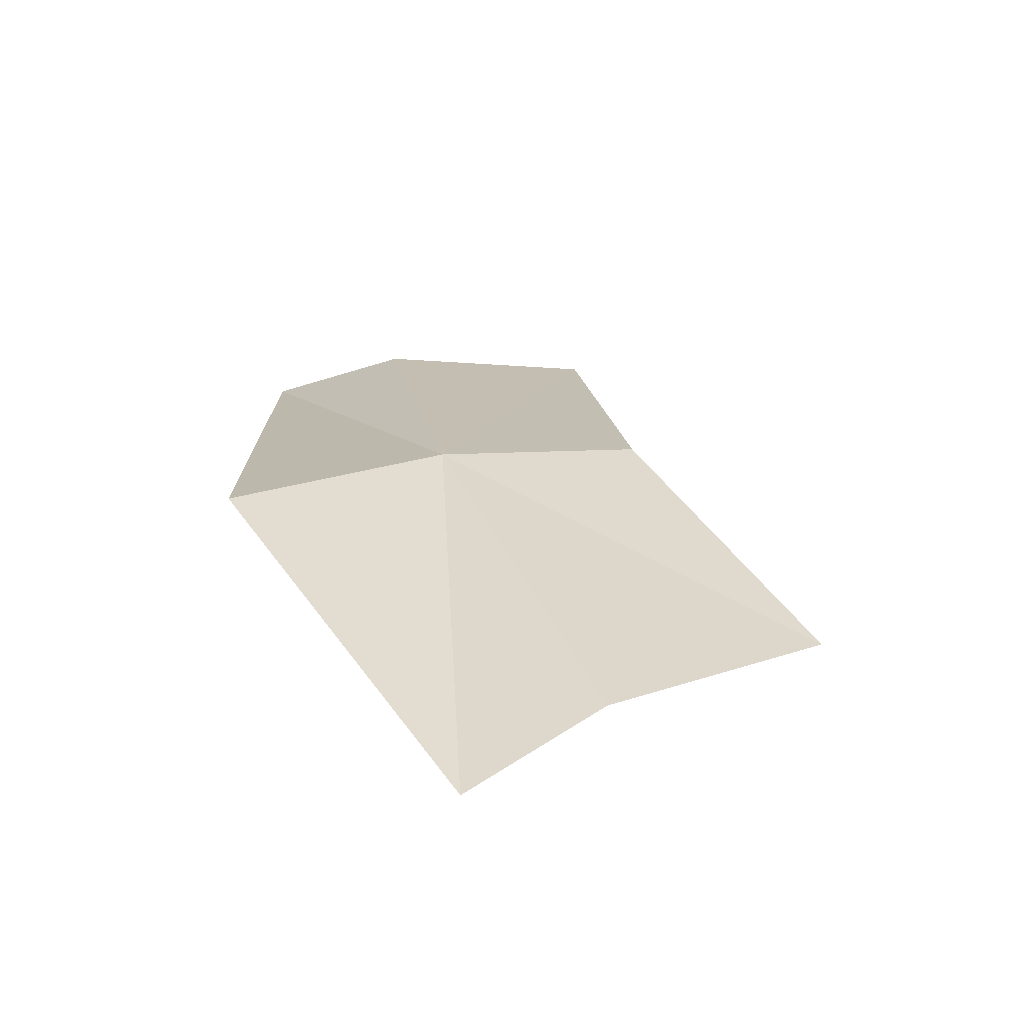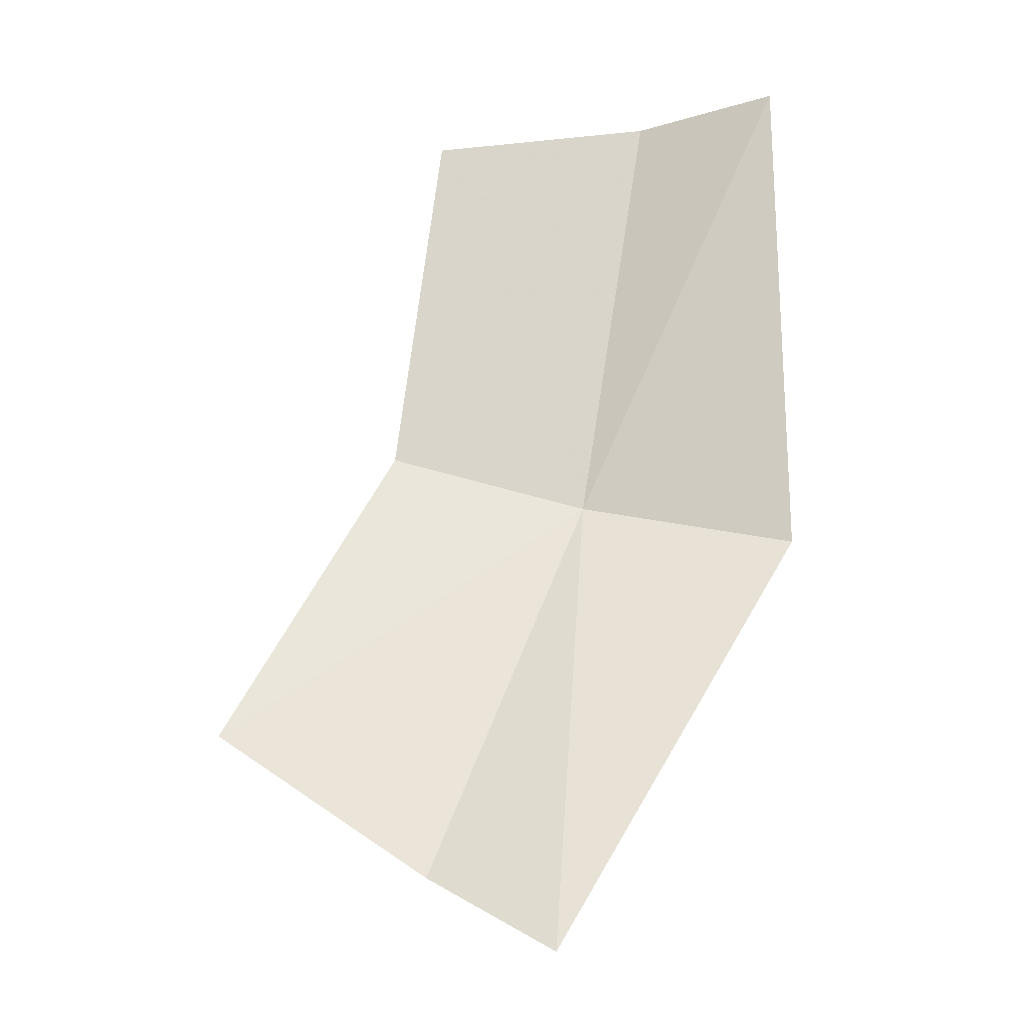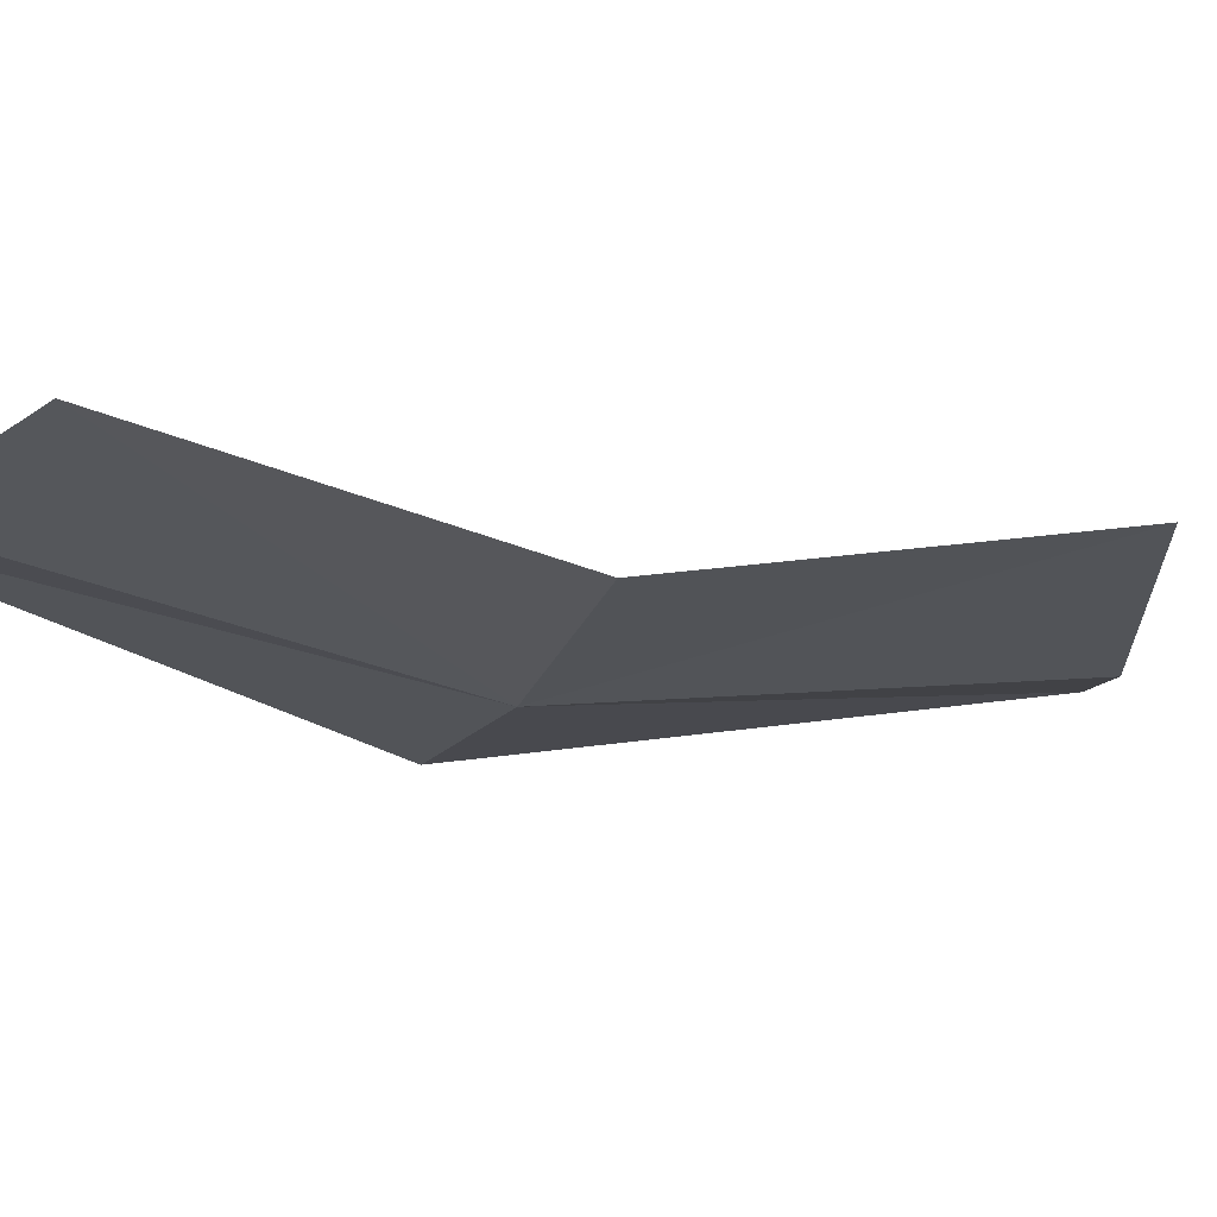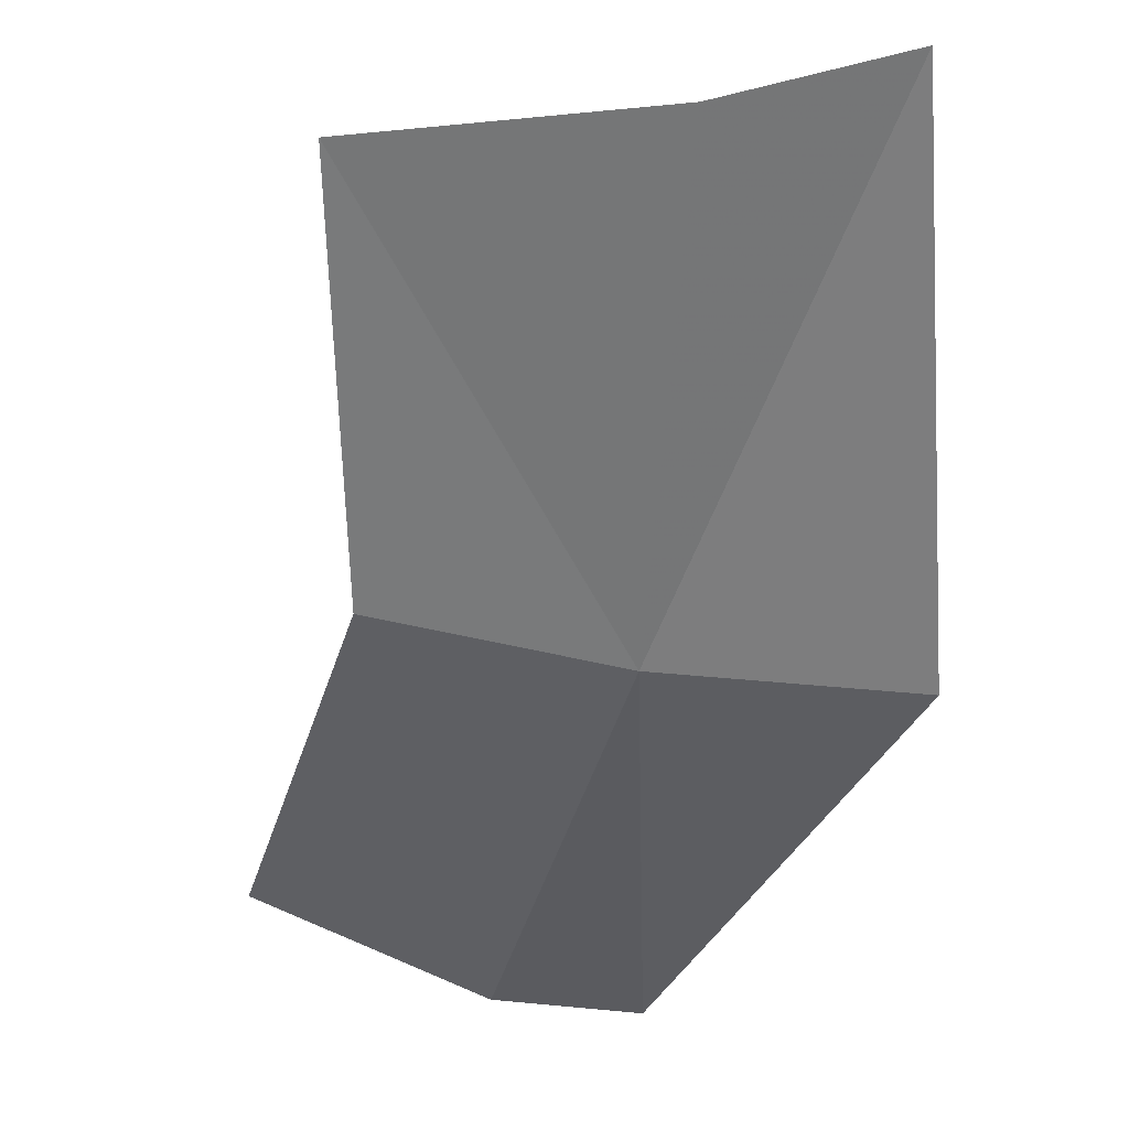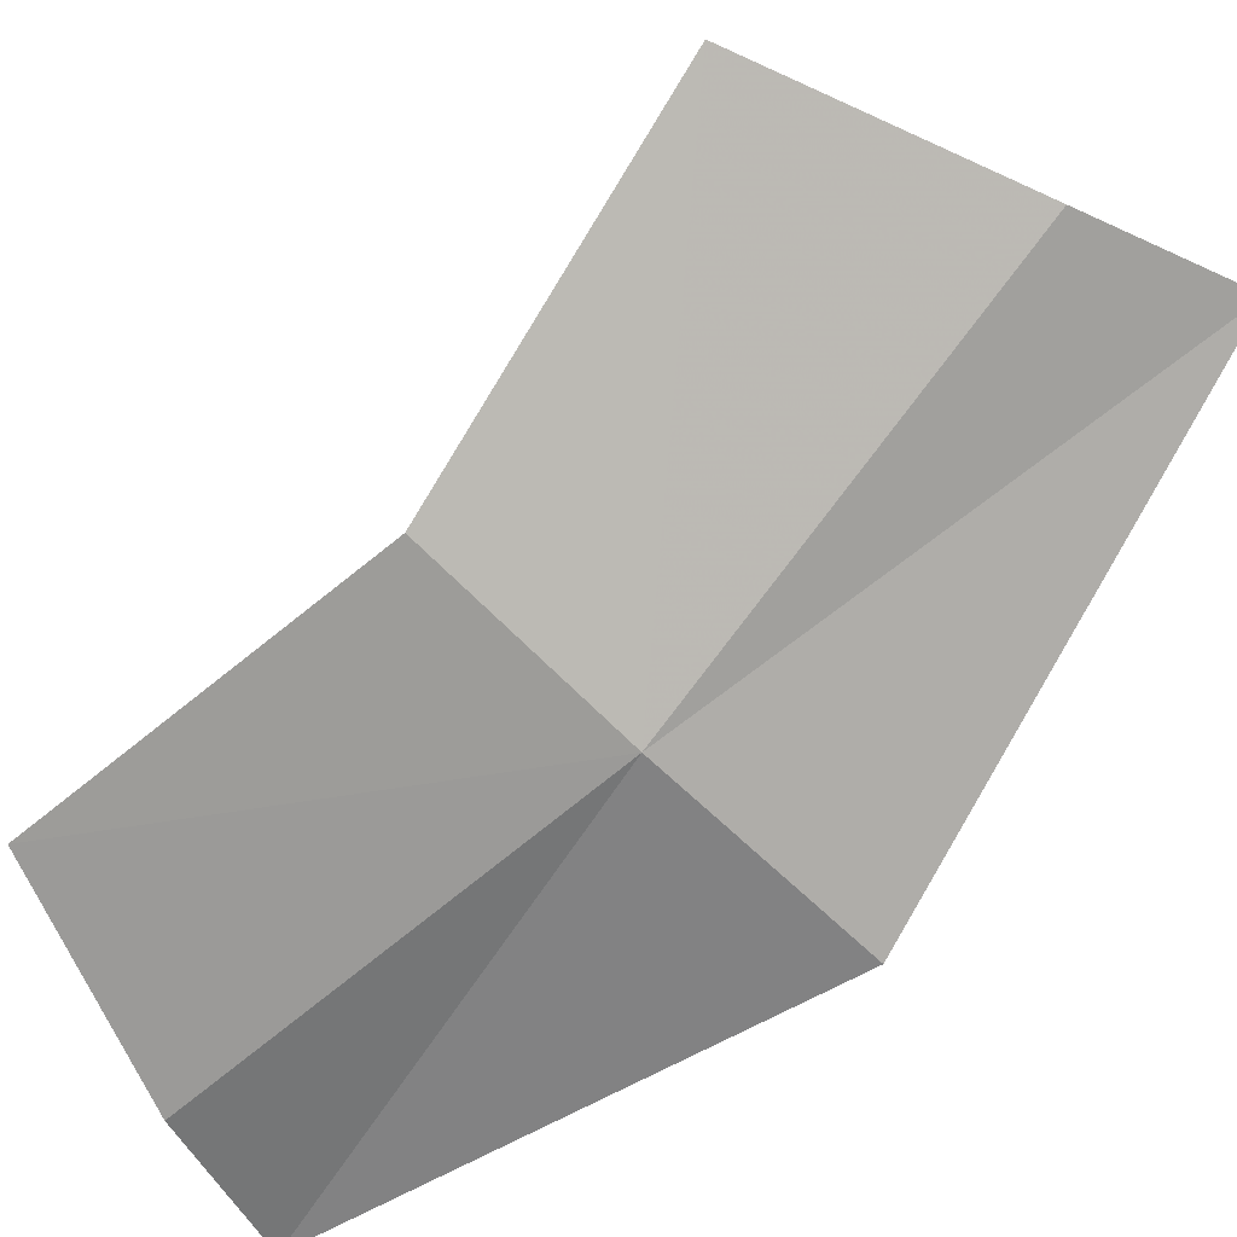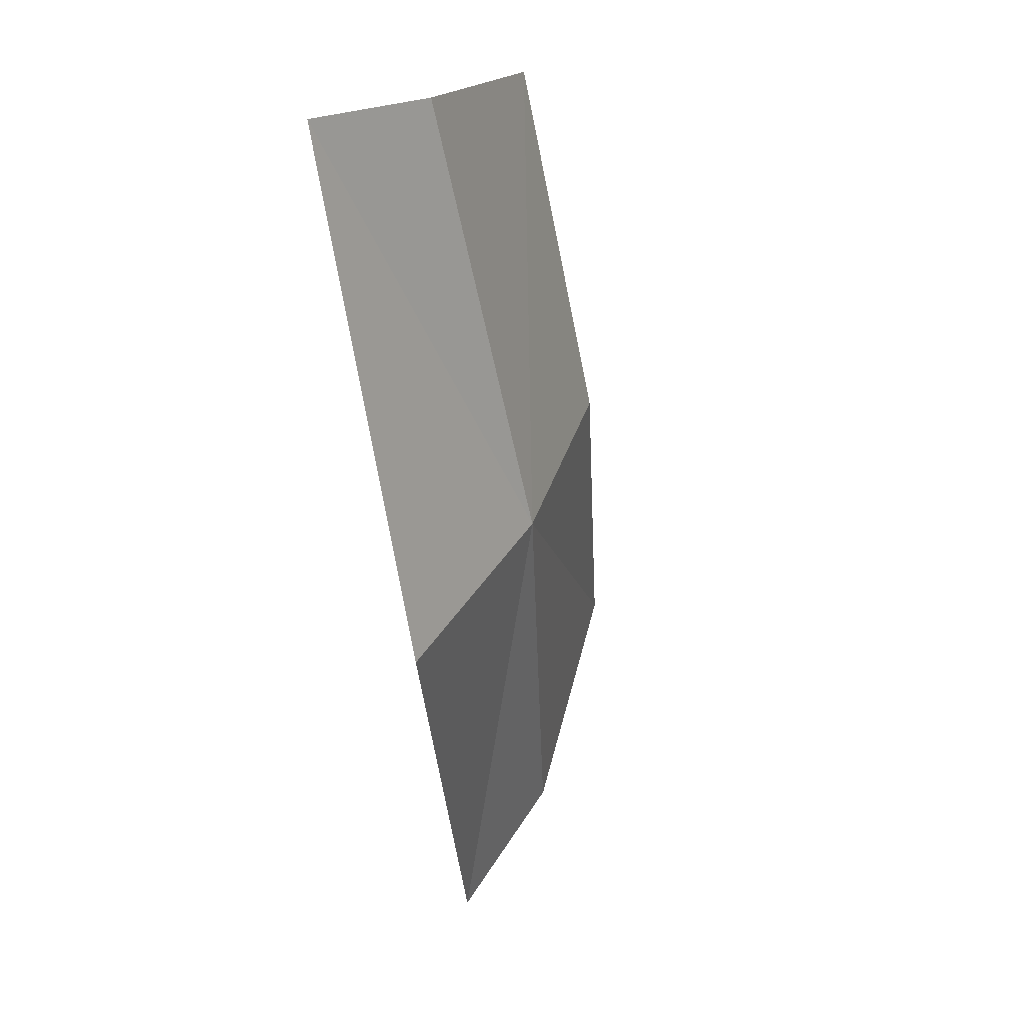
<metadata>
{"format":"obj","ext":"obj","renderer":"f3d","projection":"perspective","resolution":1024,"background":"white","views":[{"elev":-63.7,"azim":-178.7,"up":"+Y"},{"elev":-25.0,"azim":5.1,"up":"+Y"},{"elev":-18.7,"azim":-124.4,"up":"+Z"},{"elev":-50.1,"azim":-24.8,"up":"+Z"},{"elev":-73.5,"azim":-58.2,"up":"+Z"},{"elev":23.9,"azim":114.9,"up":"+Y"}]}
</metadata>
<code>
v 7.564 -2.201 -8.002
v 9.817 2.346 -6.861
v 8.336 2.278 -7.31
v 6.039 2.069 -7.197
v 5.502 -1.632 -7.757
v 9.806 -2.771 -7.804
v 3.848 -4.988 -7.182
v 5.976 -6.446 -7.439
v 7.29 -7.287 -7.075
f 1 3 2
f 1 4 3
f 1 5 4
f 1 2 6
f 1 8 7
f 1 7 5
f 1 9 8
f 1 6 9

</code>
